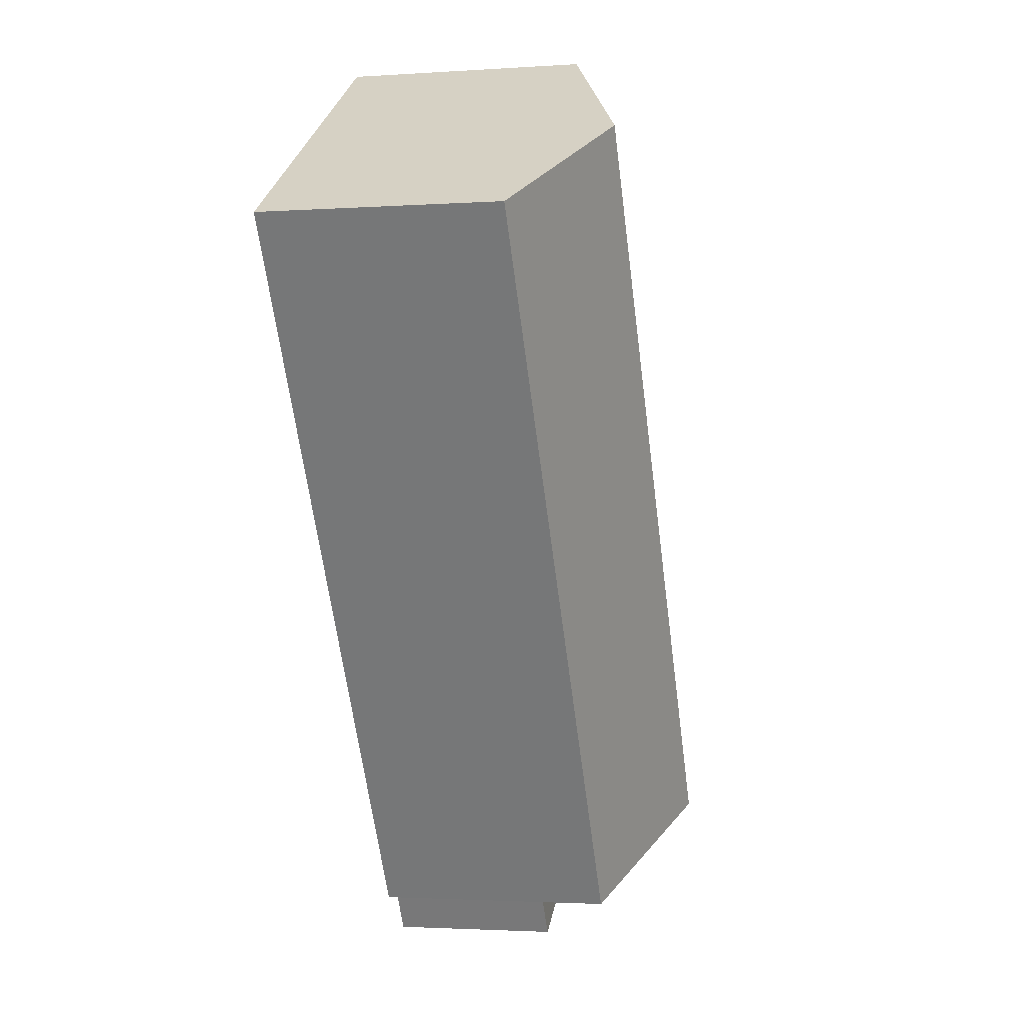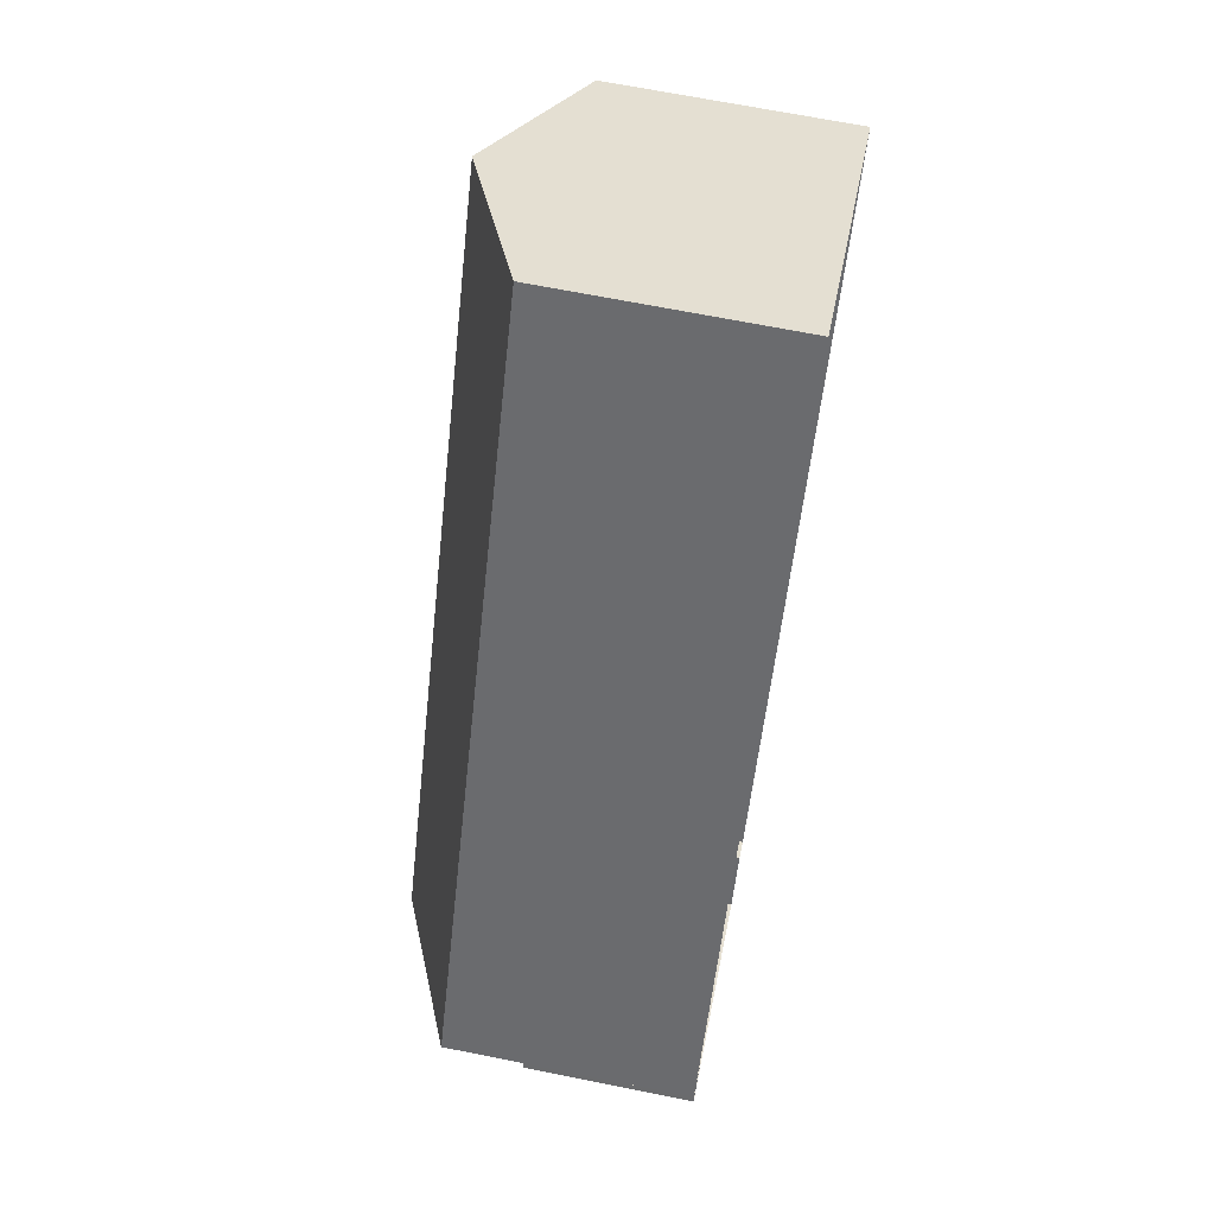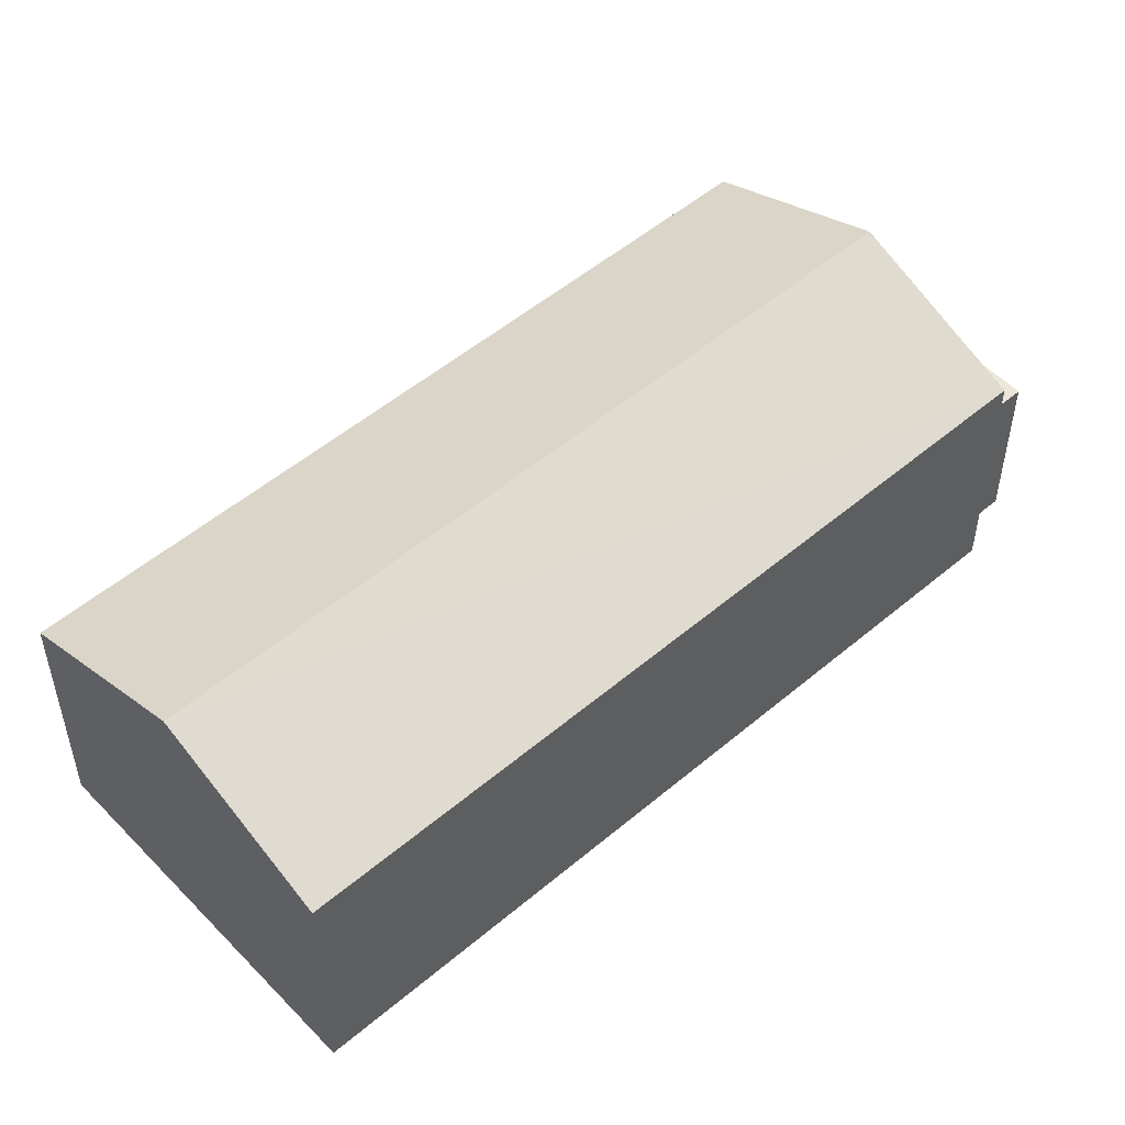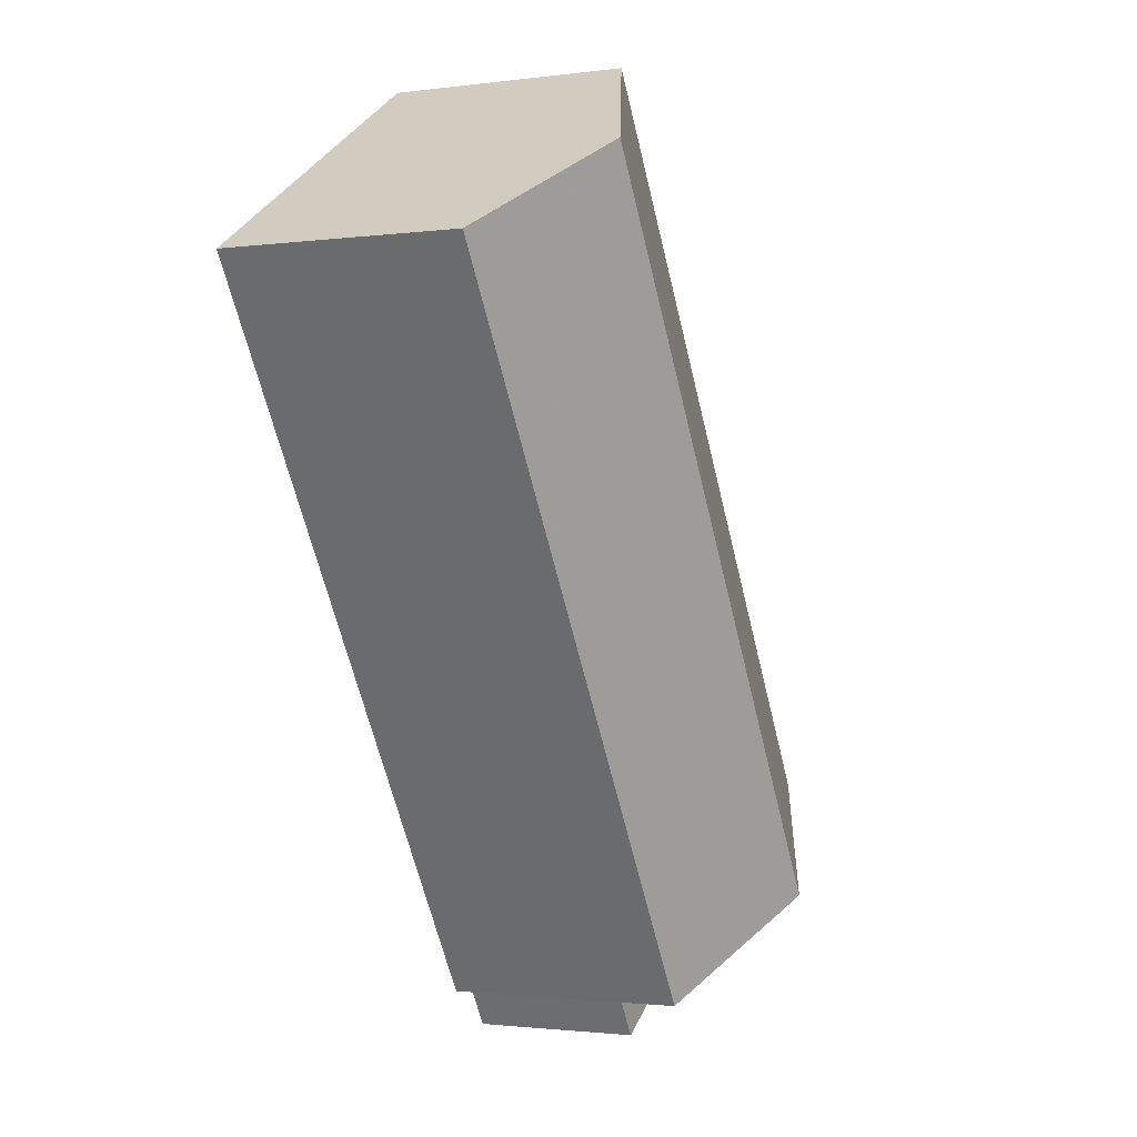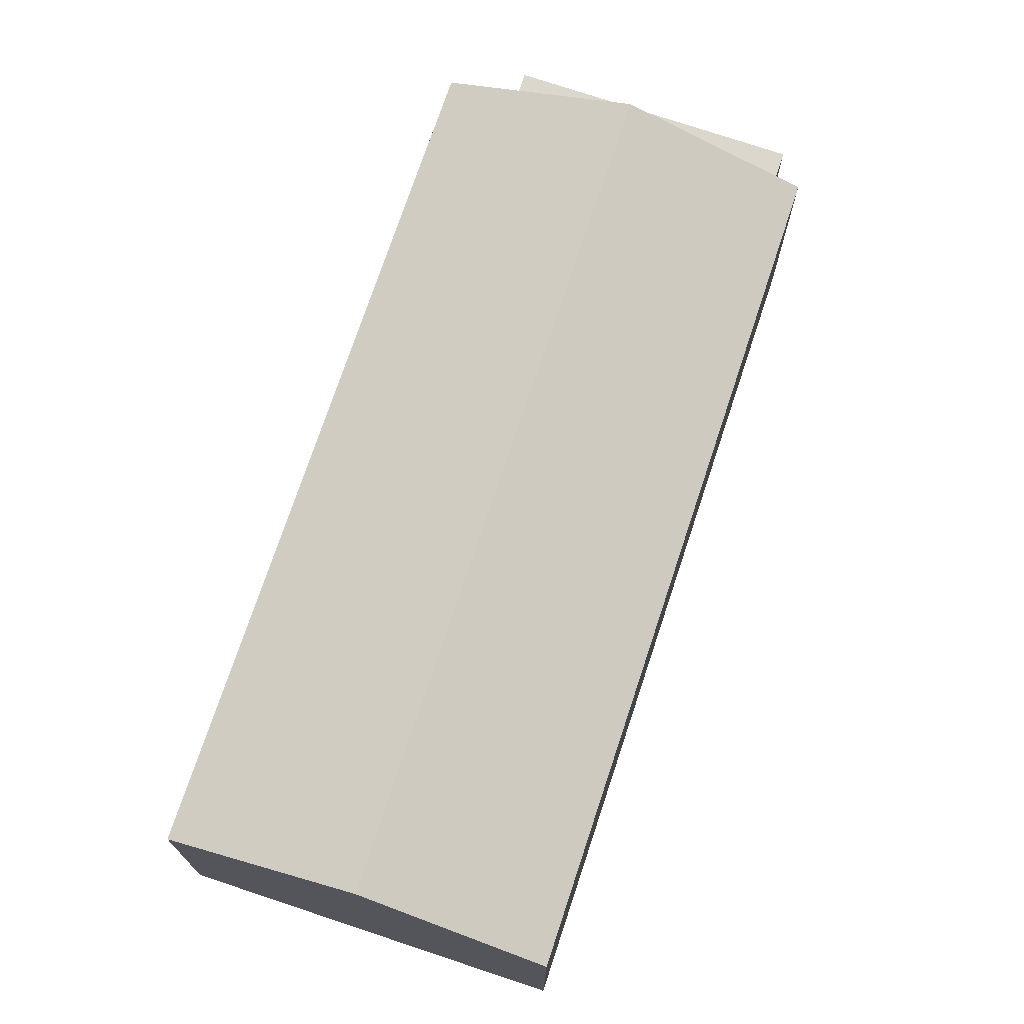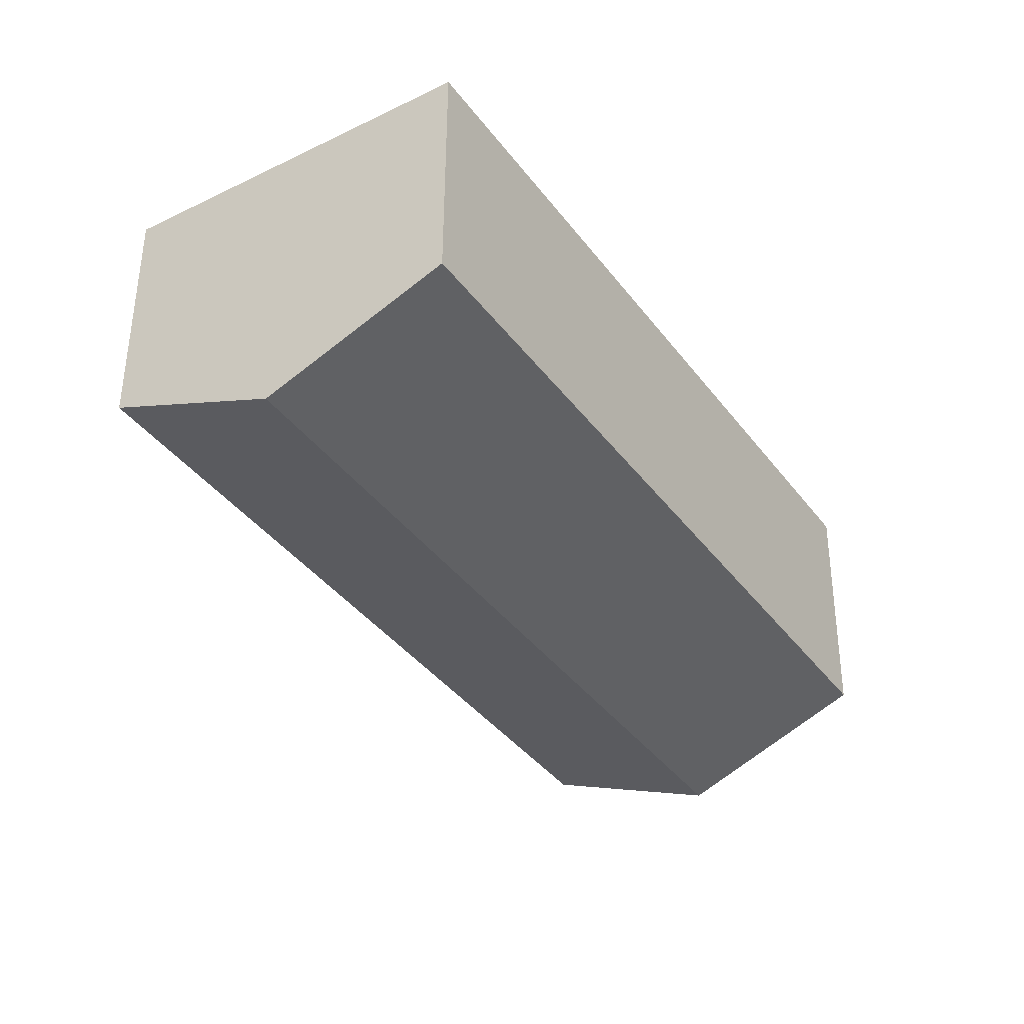
<metadata>
{"format":"obj","ext":"obj","renderer":"f3d","projection":"perspective","resolution":1024,"background":"white","views":[{"elev":-2.1,"azim":-76.3,"up":"+Y"},{"elev":68.0,"azim":101.2,"up":"+Y"},{"elev":52.4,"azim":-100.0,"up":"+Z"},{"elev":-1.7,"azim":-64.3,"up":"+Y"},{"elev":73.5,"azim":-129.4,"up":"+Z"},{"elev":52.0,"azim":0.2,"up":"+Y"}]}
</metadata>
<code>
v -2.234e+05 -1.274e+05 17.69
v -2.234e+05 -1.274e+05 17.69
v -2.234e+05 -1.274e+05 17.69
v -2.234e+05 -1.274e+05 17.69
v -2.234e+05 -1.274e+05 17.69
v -2.234e+05 -1.274e+05 17.69
v -2.234e+05 -1.274e+05 17.69
v -2.234e+05 -1.274e+05 17.69
v -2.234e+05 -1.274e+05 24.6
v -2.234e+05 -1.274e+05 23.01
v -2.234e+05 -1.274e+05 24.6
v -2.234e+05 -1.274e+05 23.01
v -2.234e+05 -1.274e+05 21.4
v -2.234e+05 -1.274e+05 21.4
v -2.234e+05 -1.274e+05 21.4
v -2.234e+05 -1.274e+05 21.4
v -2.234e+05 -1.274e+05 23.01
v -2.234e+05 -1.274e+05 23.01
f 1 2 3
f 3 4 1
f 5 6 2
f 7 8 5
f 7 5 1
f 1 5 2
f 9 10 11
f 9 12 10
f 13 14 15
f 16 13 15
f 11 17 9
f 11 18 17
f 16 15 7
f 1 16 7
f 18 2 6
f 17 18 6
f 10 4 3
f 10 12 4
f 14 8 7
f 15 14 7
f 13 6 5
f 1 4 16
f 13 16 9
f 17 6 13
f 4 12 16
f 17 13 9
f 16 12 9
f 13 8 14
f 13 5 8
f 10 3 11
f 3 2 11
f 2 18 11

</code>
